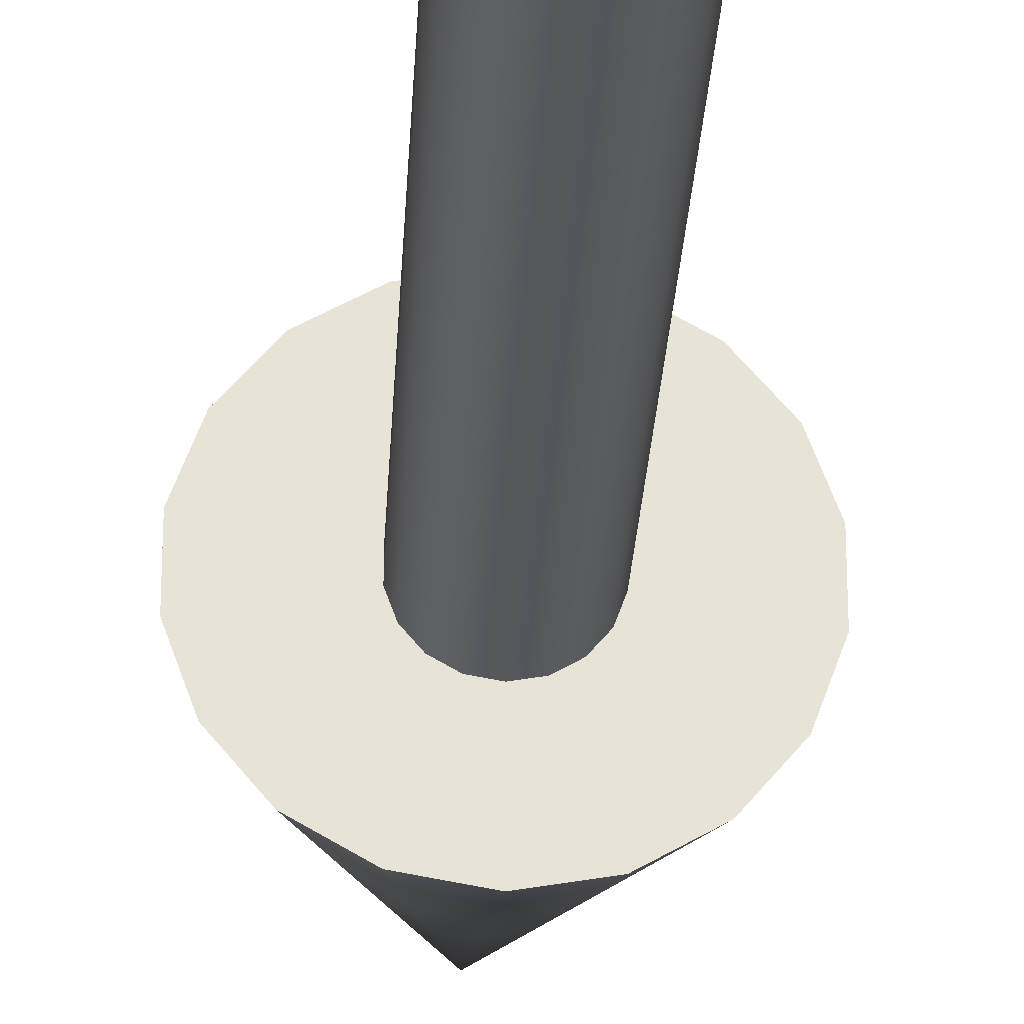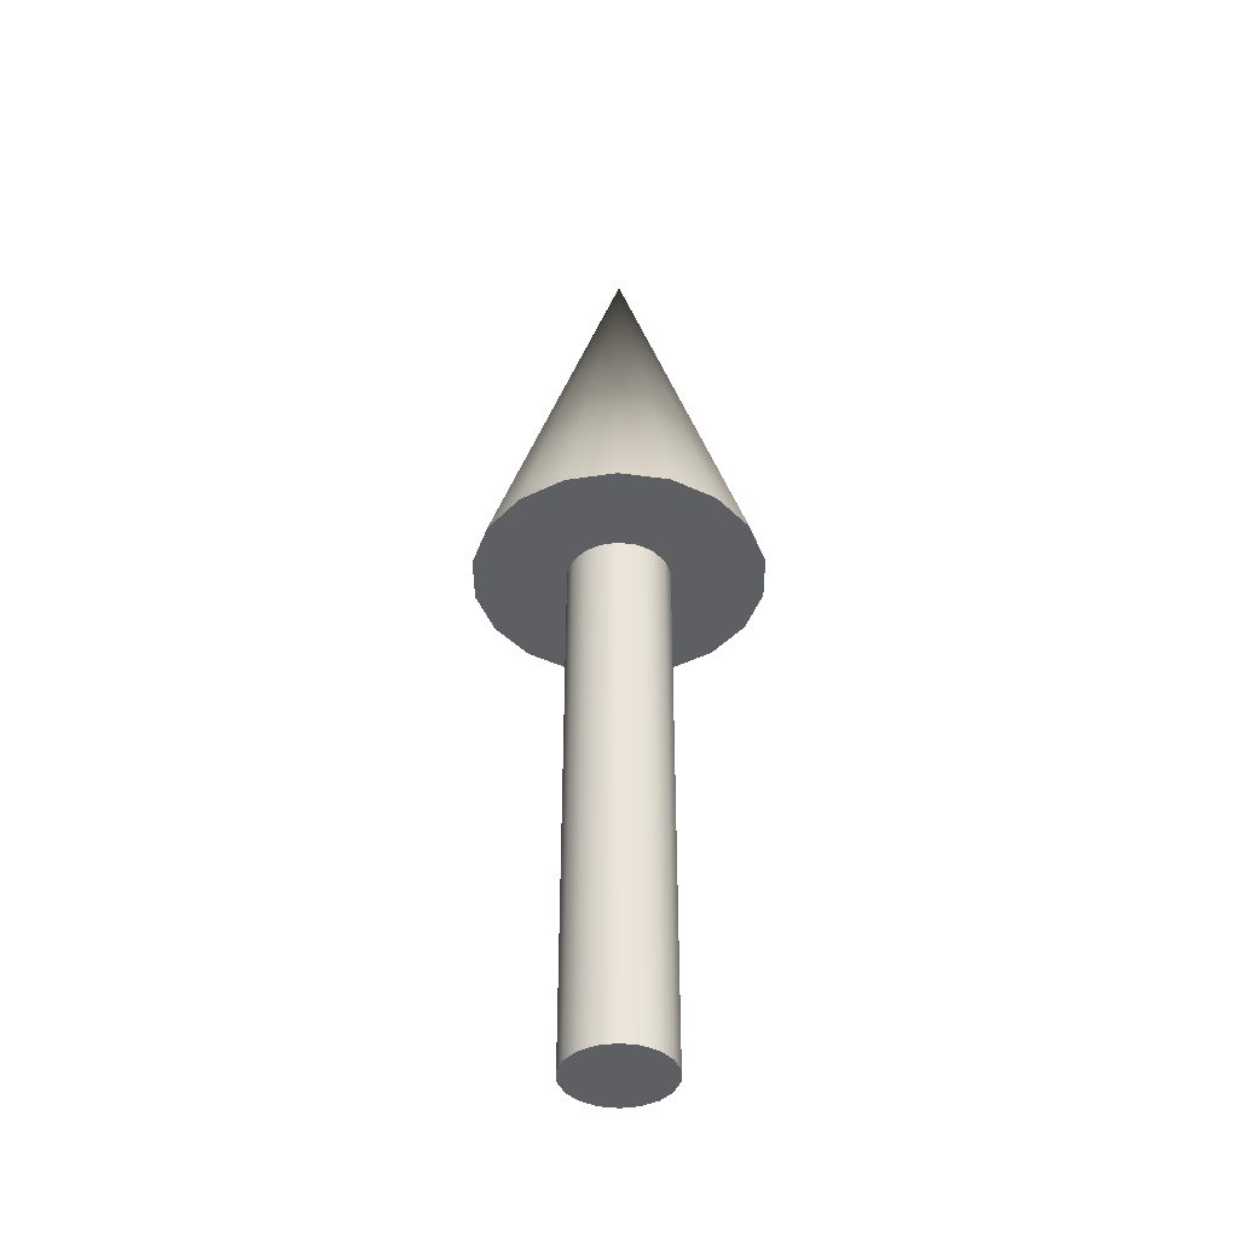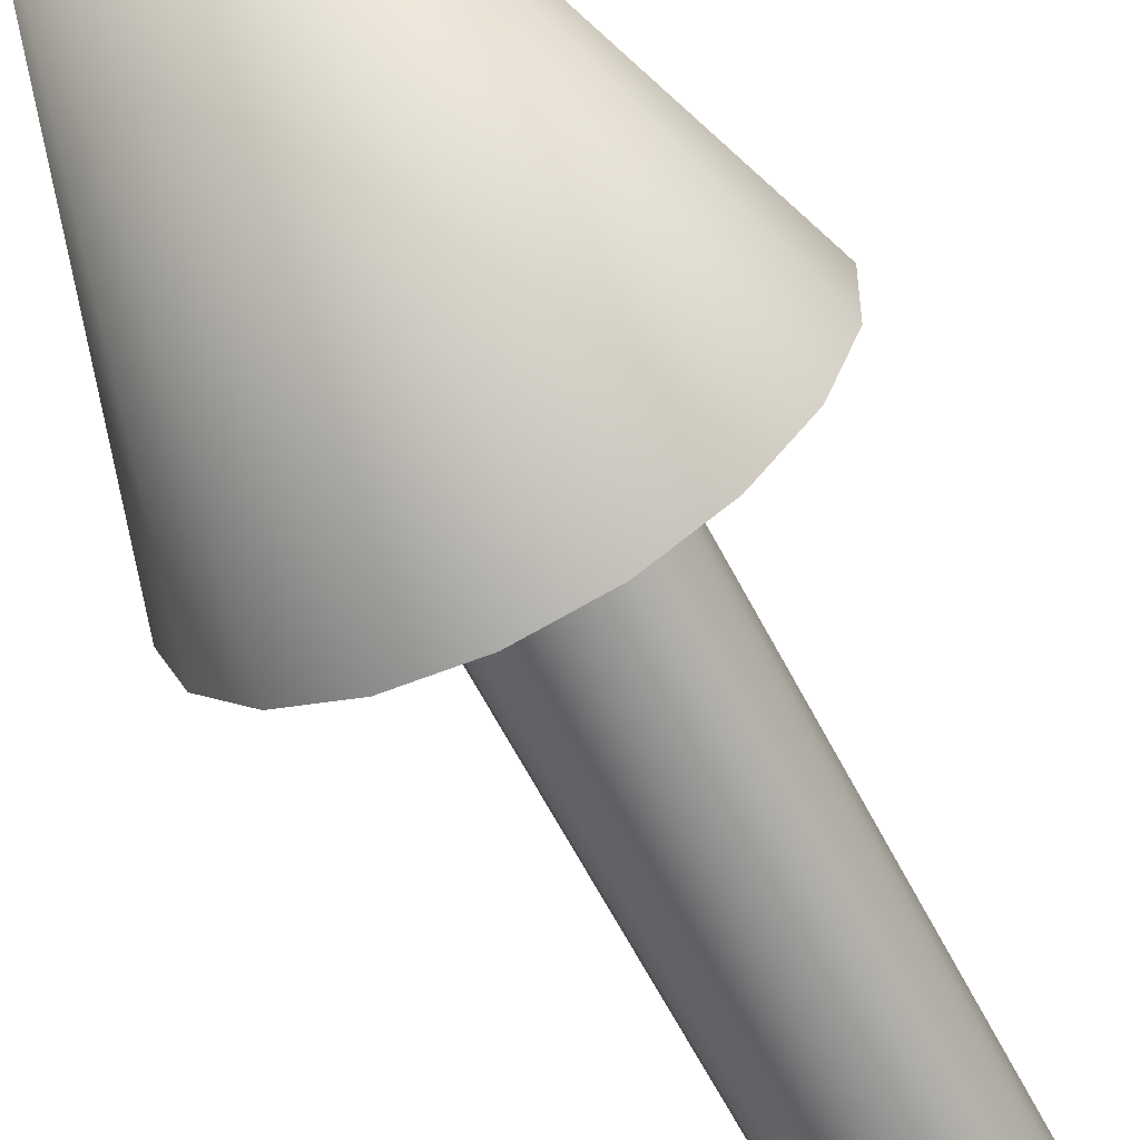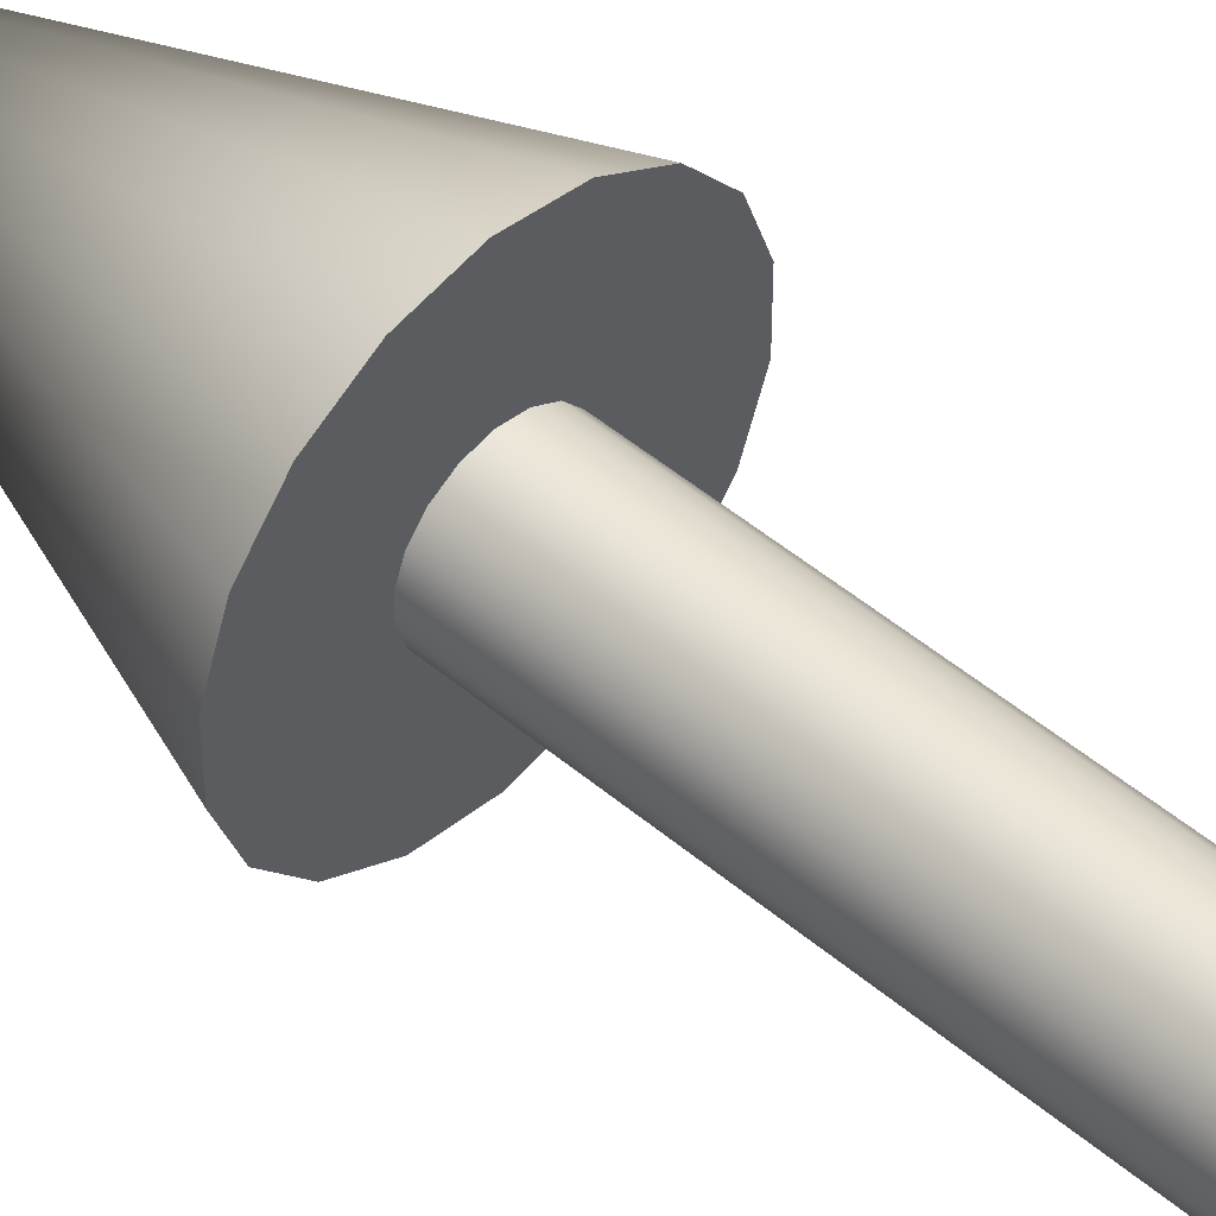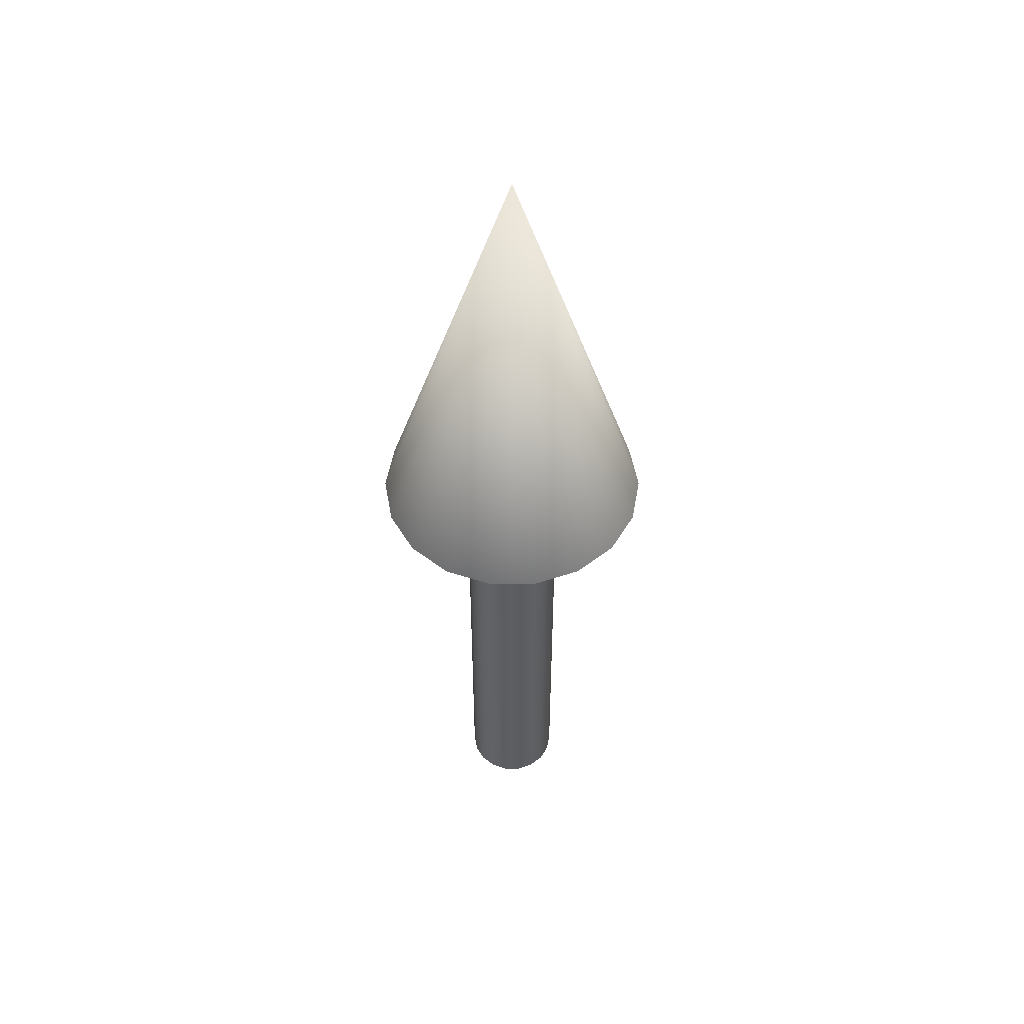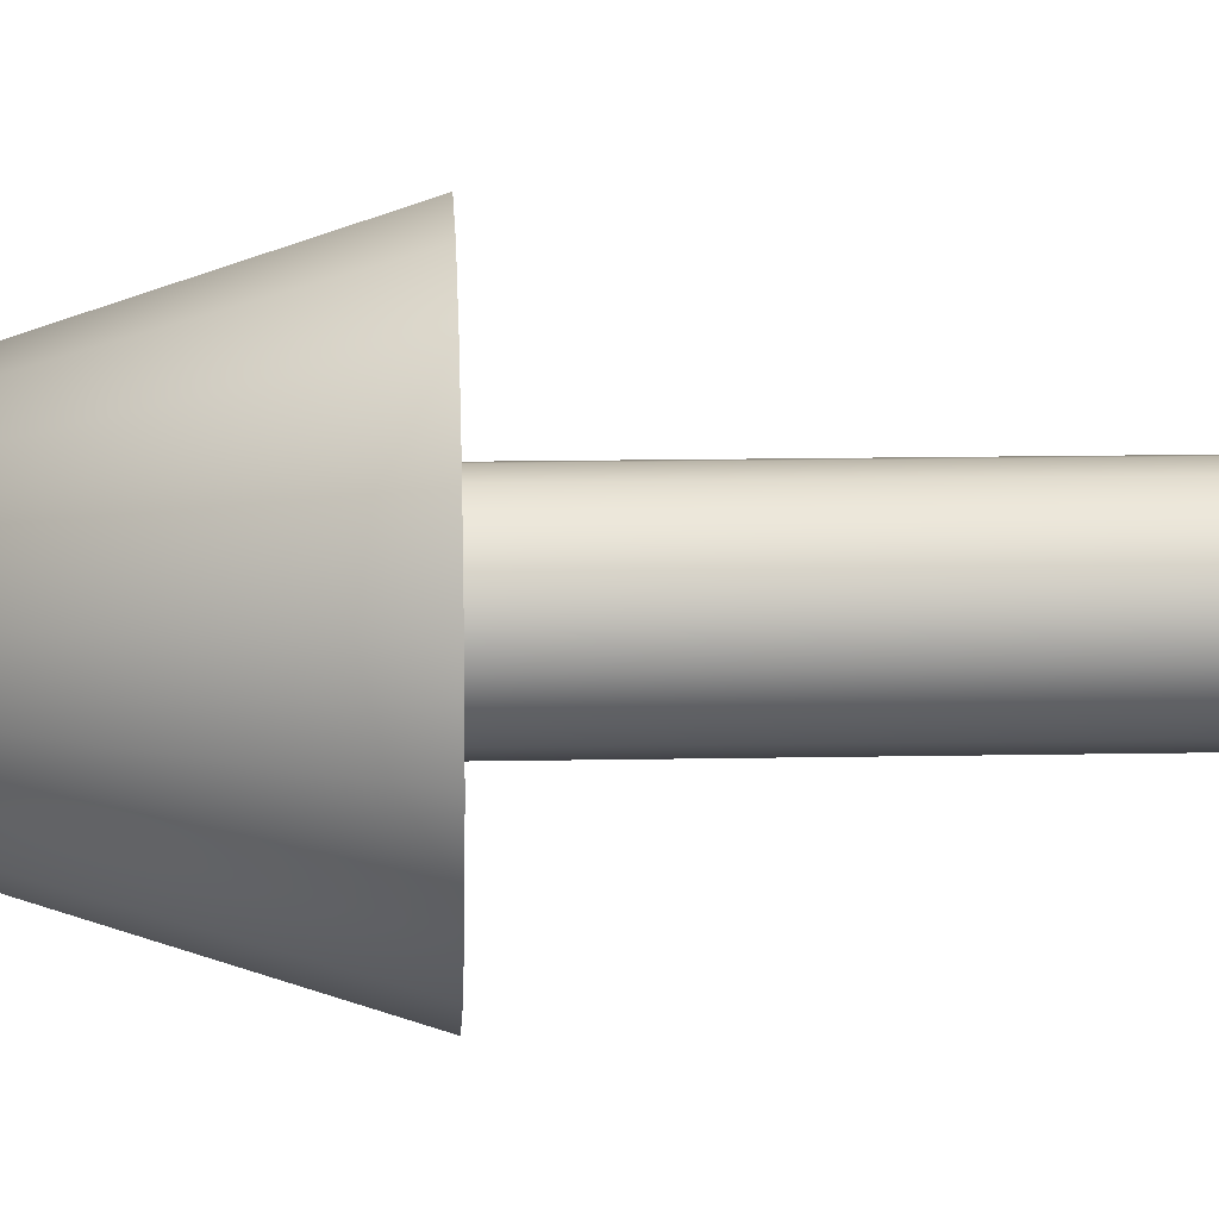
<metadata>
{"format":"obj","ext":"obj","renderer":"f3d","projection":"perspective","resolution":1024,"background":"white","views":[{"elev":-27.0,"azim":-2.9,"up":"+Z"},{"elev":-42.0,"azim":160.5,"up":"+Y"},{"elev":-61.6,"azim":-152.9,"up":"+Z"},{"elev":49.3,"azim":-47.0,"up":"+Z"},{"elev":51.4,"azim":129.9,"up":"+Y"},{"elev":13.4,"azim":-92.6,"up":"+Z"}]}
</metadata>
<code>
o pointer-cone
v 0 1.268 -2.118
v 0.04048 1.268 -2.111
v 0.07608 1.268 -2.091
v 0.1025 1.268 -2.059
v 0.1166 1.268 -2.021
v 0.1166 1.268 -1.979
v 0.1025 1.268 -1.941
v 0.07608 1.268 -1.909
v 0.04048 1.268 -1.889
v 0 1.268 -1.882
v -0.04048 1.268 -1.889
v -0.07608 1.268 -1.909
v -0.1025 1.268 -1.941
v -0.1166 1.268 -1.979
v -0.1166 1.268 -2.021
v -0.1025 1.268 -2.059
v -0.07608 1.268 -2.091
v -0.04048 1.268 -2.111
v 0 2.294 -2
v 0 1.268 -2.333
v 0.1139 1.268 -2.313
v 0.214 1.268 -2.255
v 0.2883 1.268 -2.166
v 0.3279 1.268 -2.058
v 0.3279 1.268 -1.942
v 0.2883 1.268 -1.834
v 0.214 1.268 -1.745
v 0.1139 1.268 -1.687
v 0 1.268 -1.667
v -0.1139 1.268 -1.687
v -0.214 1.268 -1.745
v -0.2883 1.268 -1.834
v -0.3279 1.268 -1.942
v -0.3279 1.268 -2.058
v -0.2883 1.268 -2.166
v -0.214 1.268 -2.255
v -0.1139 1.268 -2.313
v 0 0 -2.118
v 0.04048 0 -2.111
v 0.07608 0 -2.091
v 0.1025 0 -2.059
v 0.1166 0 -2.021
v 0.1166 0 -1.979
v 0.1025 0 -1.941
v 0.07608 0 -1.909
v 0.04048 0 -1.889
v 0 0 -1.882
v -0.04048 0 -1.889
v -0.07608 0 -1.909
v -0.1025 0 -1.941
v -0.1166 0 -1.979
v -0.1166 0 -2.021
v -0.1025 0 -2.059
v -0.07608 0 -2.091
v -0.04048 0 -2.111
f 20 19 21
f 21 19 22
f 22 19 23
f 23 19 24
f 24 19 25
f 25 19 26
f 26 19 27
f 27 19 28
f 28 19 29
f 29 19 30
f 30 19 31
f 31 19 32
f 32 19 33
f 33 19 34
f 34 19 35
f 35 19 36
f 7 8 45 44
f 36 19 37
f 37 19 20
f 2 1 20 21
f 3 2 21 22
f 4 3 22 23
f 5 4 23 24
f 6 5 24 25
f 7 6 25 26
f 8 7 26 27
f 9 8 27 28
f 10 9 28 29
f 11 10 29 30
f 12 11 30 31
f 13 12 31 32
f 14 13 32 33
f 15 14 33 34
f 16 15 34 35
f 17 16 35 36
f 18 17 36 37
f 1 18 37 20
f 38 39 40 41 42 43 44 45 46 47 48 49 50 51 52 53 54 55
f 15 16 53 52
f 8 9 46 45
f 1 2 39 38
f 16 17 54 53
f 9 10 47 46
f 2 3 40 39
f 17 18 55 54
f 10 11 48 47
f 3 4 41 40
f 18 1 38 55
f 11 12 49 48
f 4 5 42 41
f 12 13 50 49
f 5 6 43 42
f 13 14 51 50
f 6 7 44 43
f 14 15 52 51

</code>
